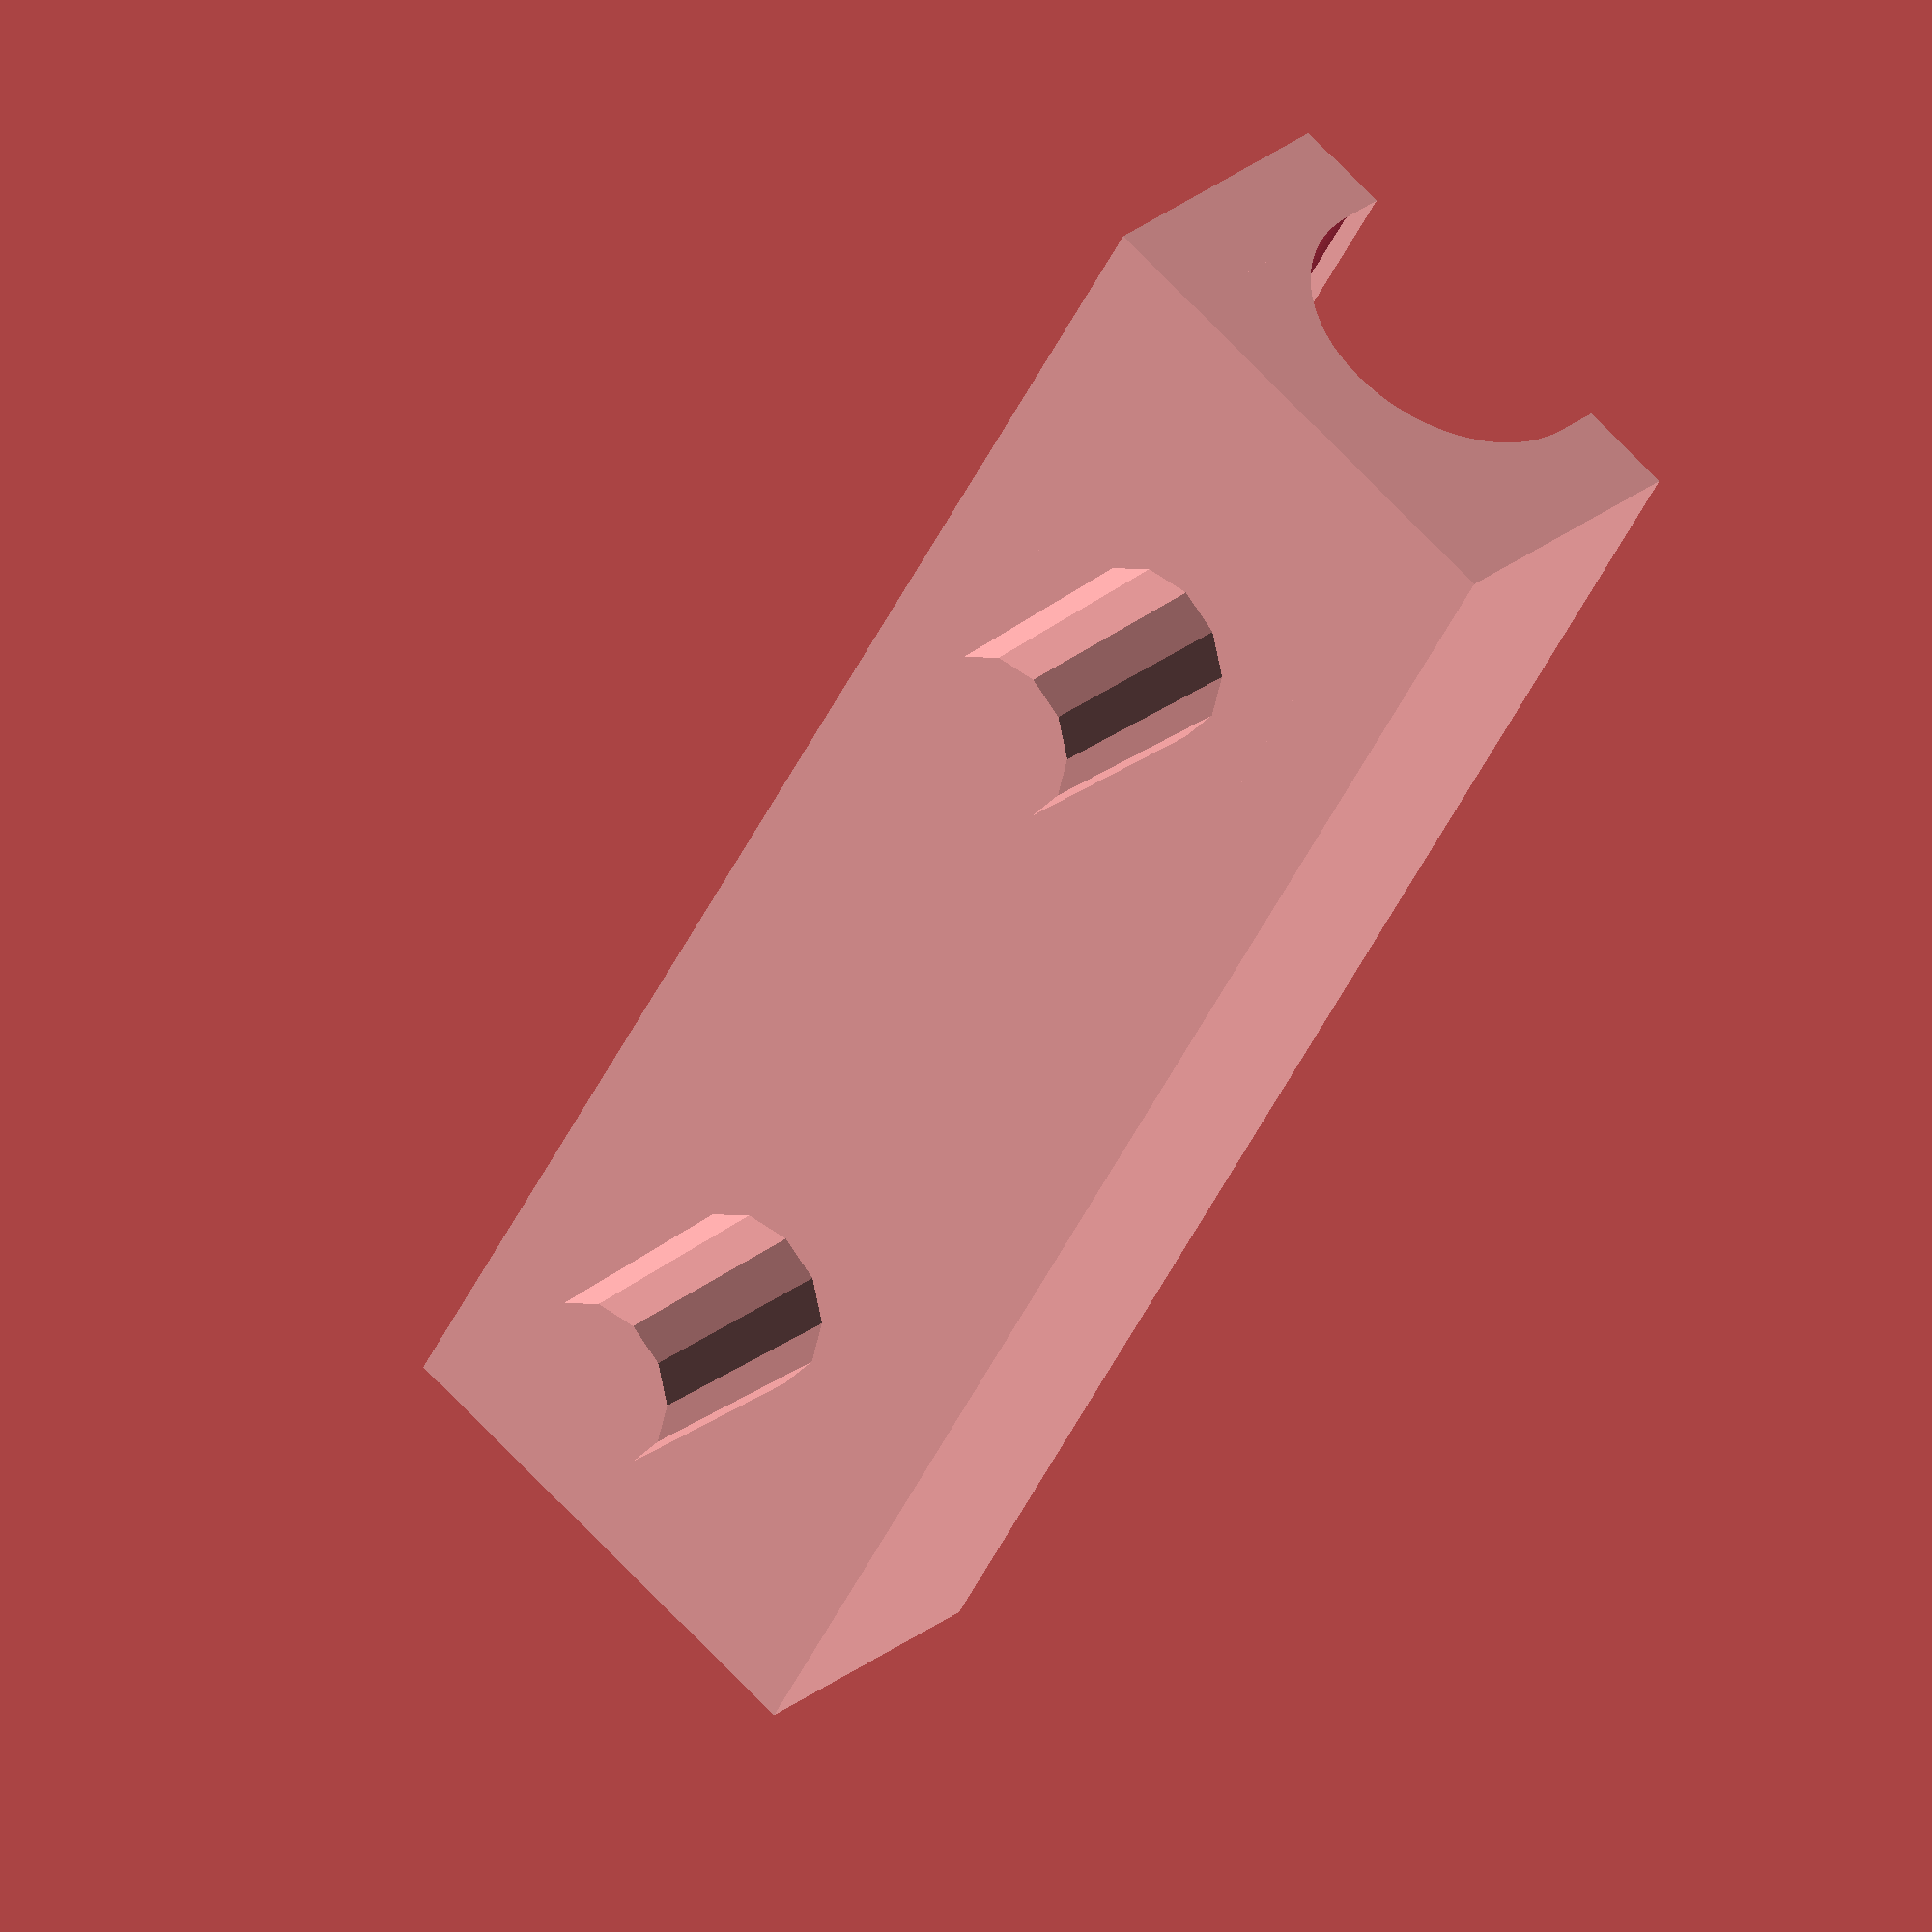
<openscad>
free_width=8;
table_height=11.6;

module chairHolder(hole_diametre, depth) {
    solid_width=free_width/2;
    hole_radius=hole_diametre/2;
    empty=1;
    union(){
        translate([solid_width/2,0,0]){
            cube([solid_width,depth,hole_diametre], true); //solid
        }
        translate([solid_width,0,0]){
            difference(){ //solid with hole
                translate([hole_radius/2,0,0]){
                    cube([hole_radius,depth,hole_diametre], true); 
                }
                translate([hole_radius,0,0]){
                    rotate([90,0,0]){
                        $fn=100;
                        cylinder(depth+empty,hole_radius,hole_radius,true);
                    }
                }
            }
        }
    }
}

module chairHolderThikness(hole_diametre, depth, thickness,extra_long){
    solid_width=free_width/2;
    long=solid_width+(hole_diametre/2)+extra_long;
    translate([0,-depth/2,hole_diametre/2]){
        cube([long,depth,thickness]);
    }
    translate([0,-depth/2,-hole_diametre/2-thickness]){
        cube([long,depth,thickness]);
    }
}

module nail(){
    translate([-14/2+4,0,0]){
        rotate([0,90,0]){
            cylinder(14,7/2,7.6/2,true);
        }
    }
}
module chairNails(){
    translate([0,20,0]){
        nail();
    }
    translate([0,-20,0]){
        nail();
    }
}

module supports(thick, hole){
    depth=70;
    wide=10-hole;
    translate([-wide-hole,0,-thick/2]){
        translate([0,-depth/2,0]){
            cube([wide,11-hole,thick]);
        }
        long=32-(2*hole);
        translate([0,-long/2,0]){
            cube([wide,long,thick]);
        }
    }
}


extra=1; // maybe 0
hole_diametre=table_height + extra;
depth=70;
chairHolder(hole_diametre, depth);
chairHolderThikness(hole_diametre, depth, 4, 2);
chairNails();
//supports(2,0.5);


</openscad>
<views>
elev=290.8 azim=146.4 roll=136.7 proj=o view=solid
</views>
